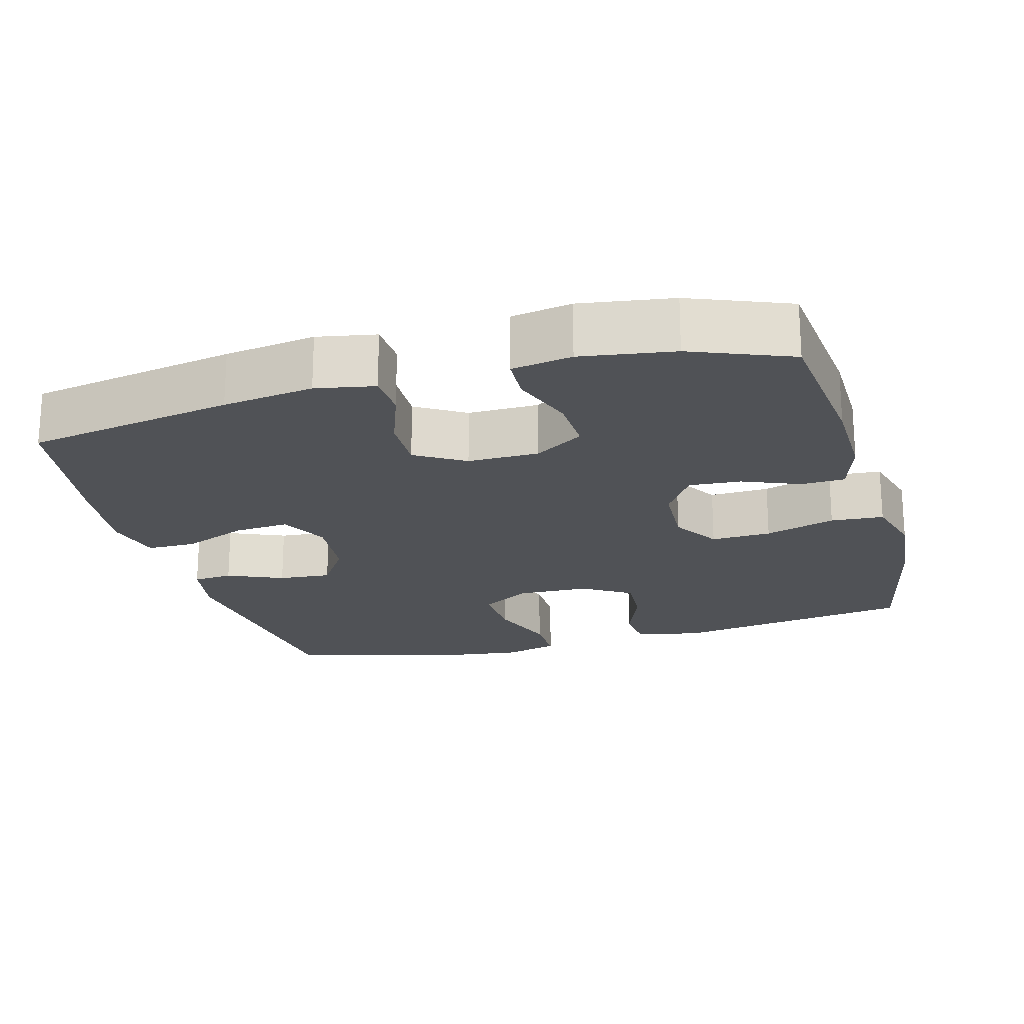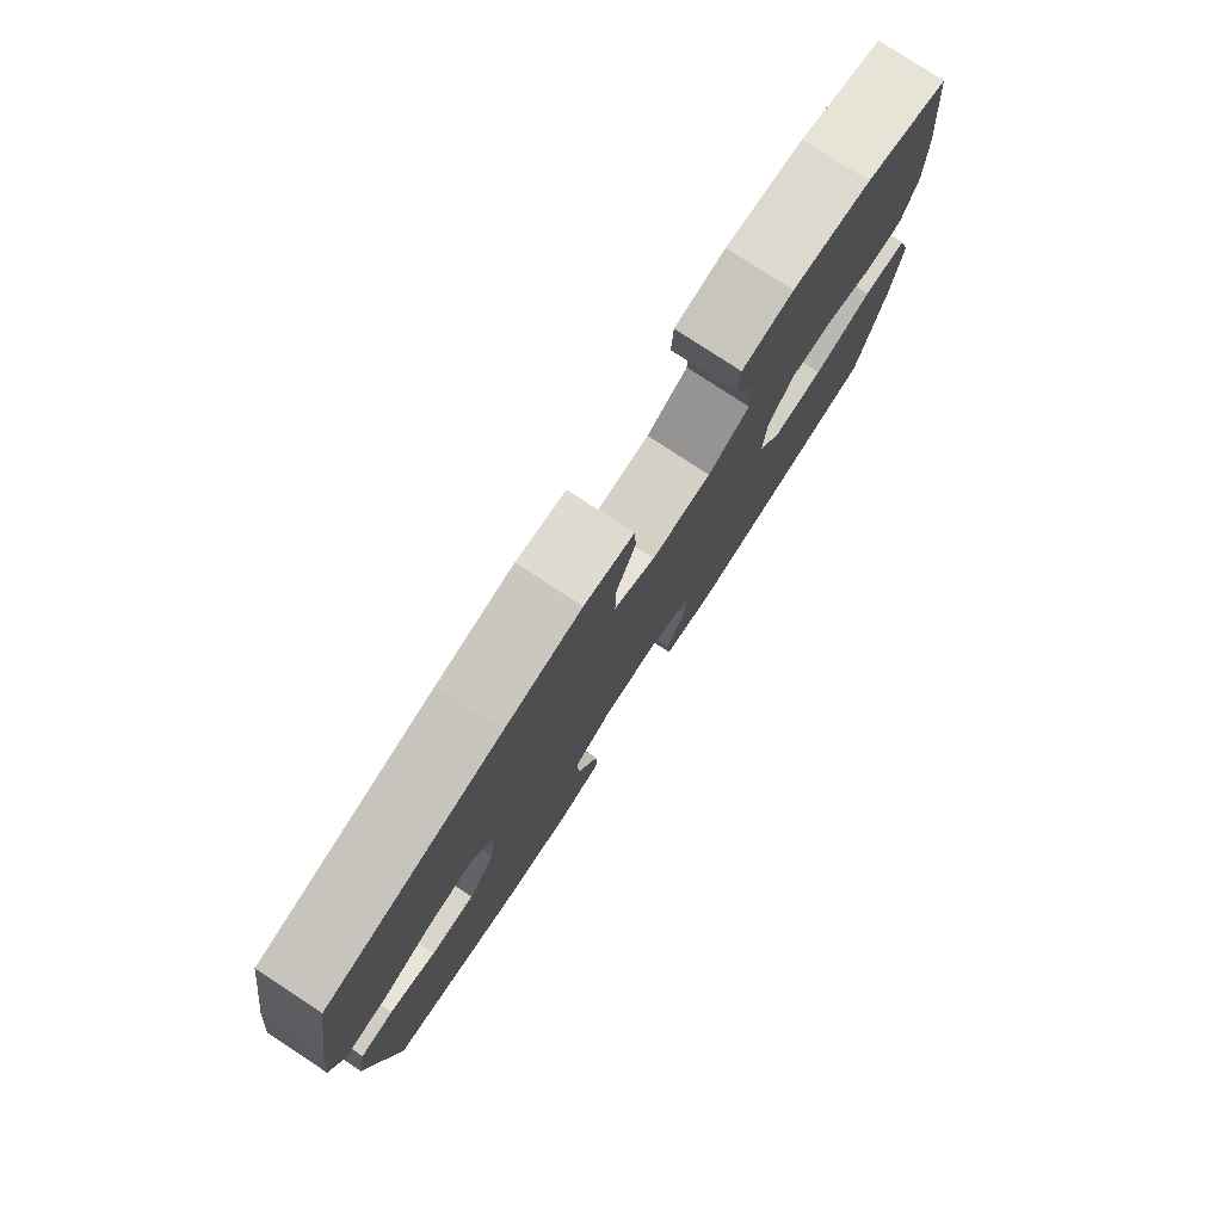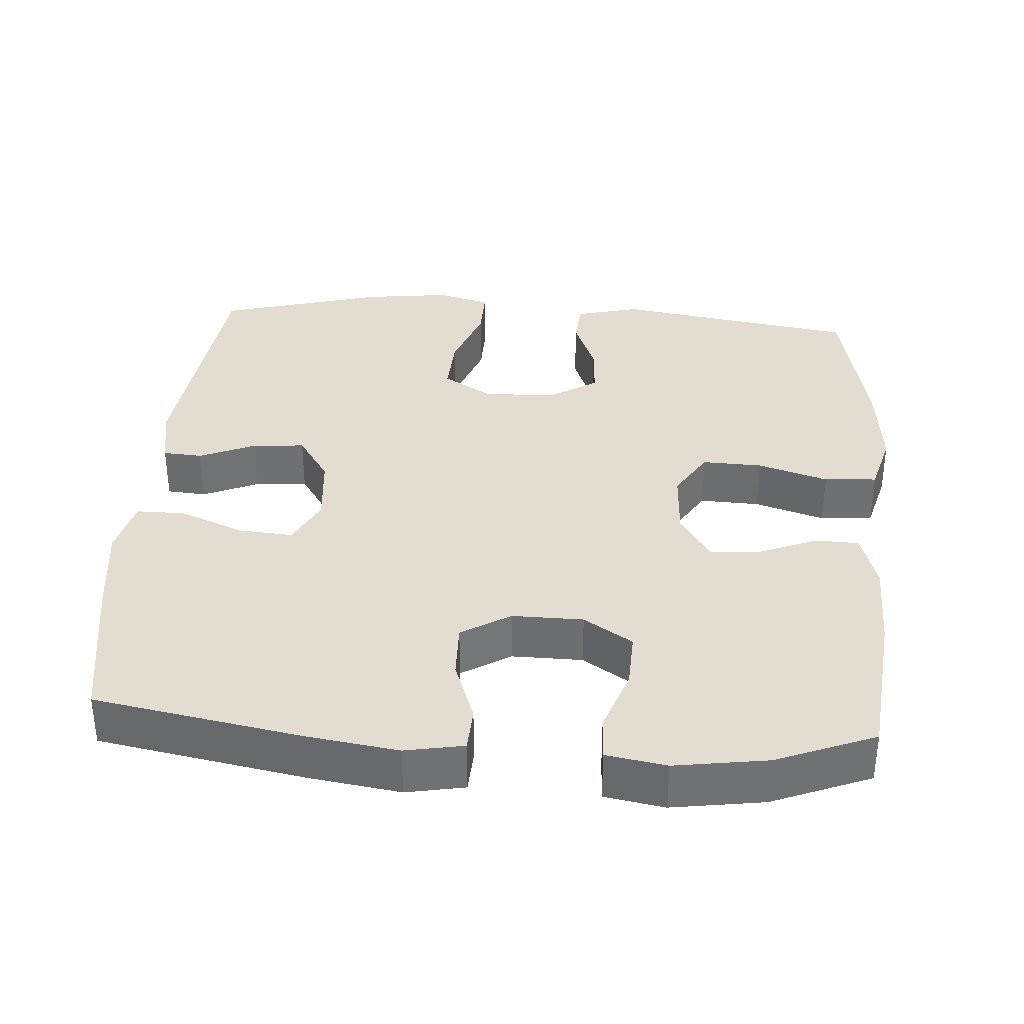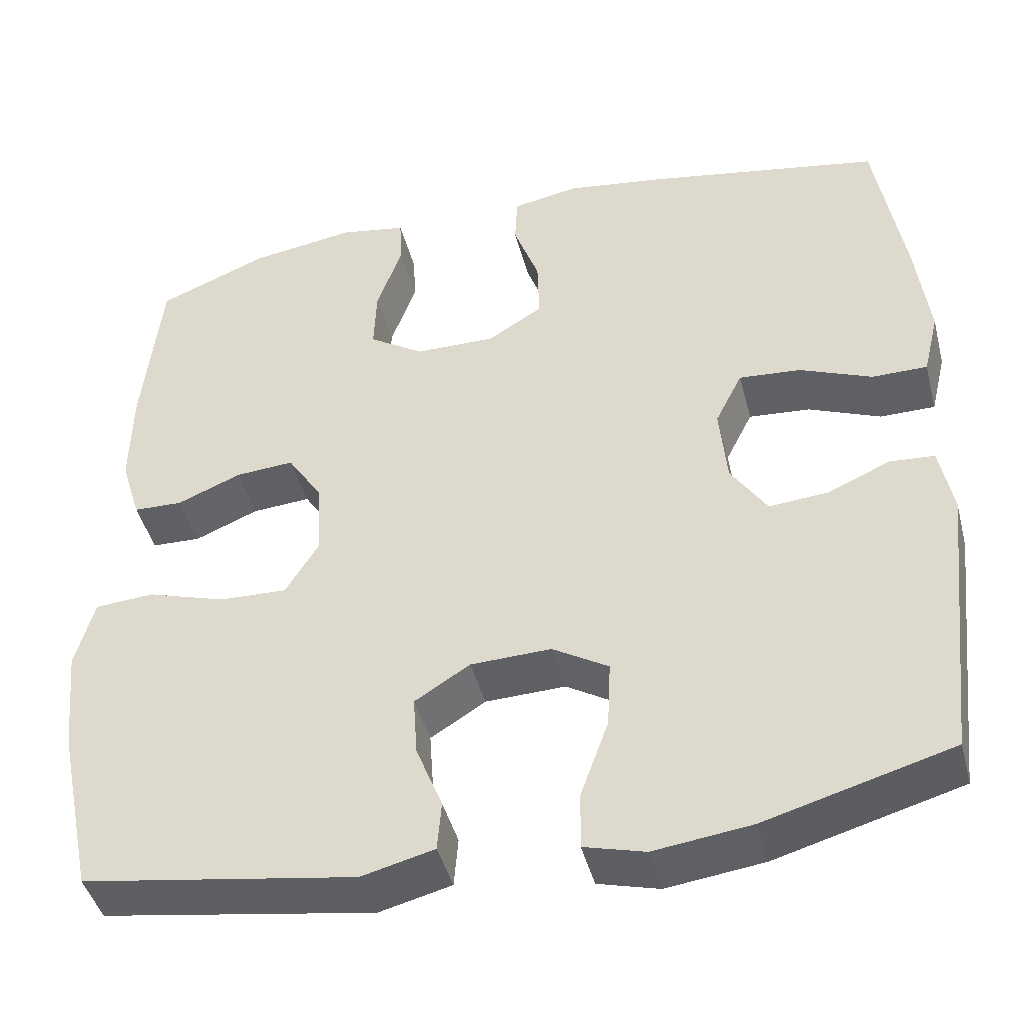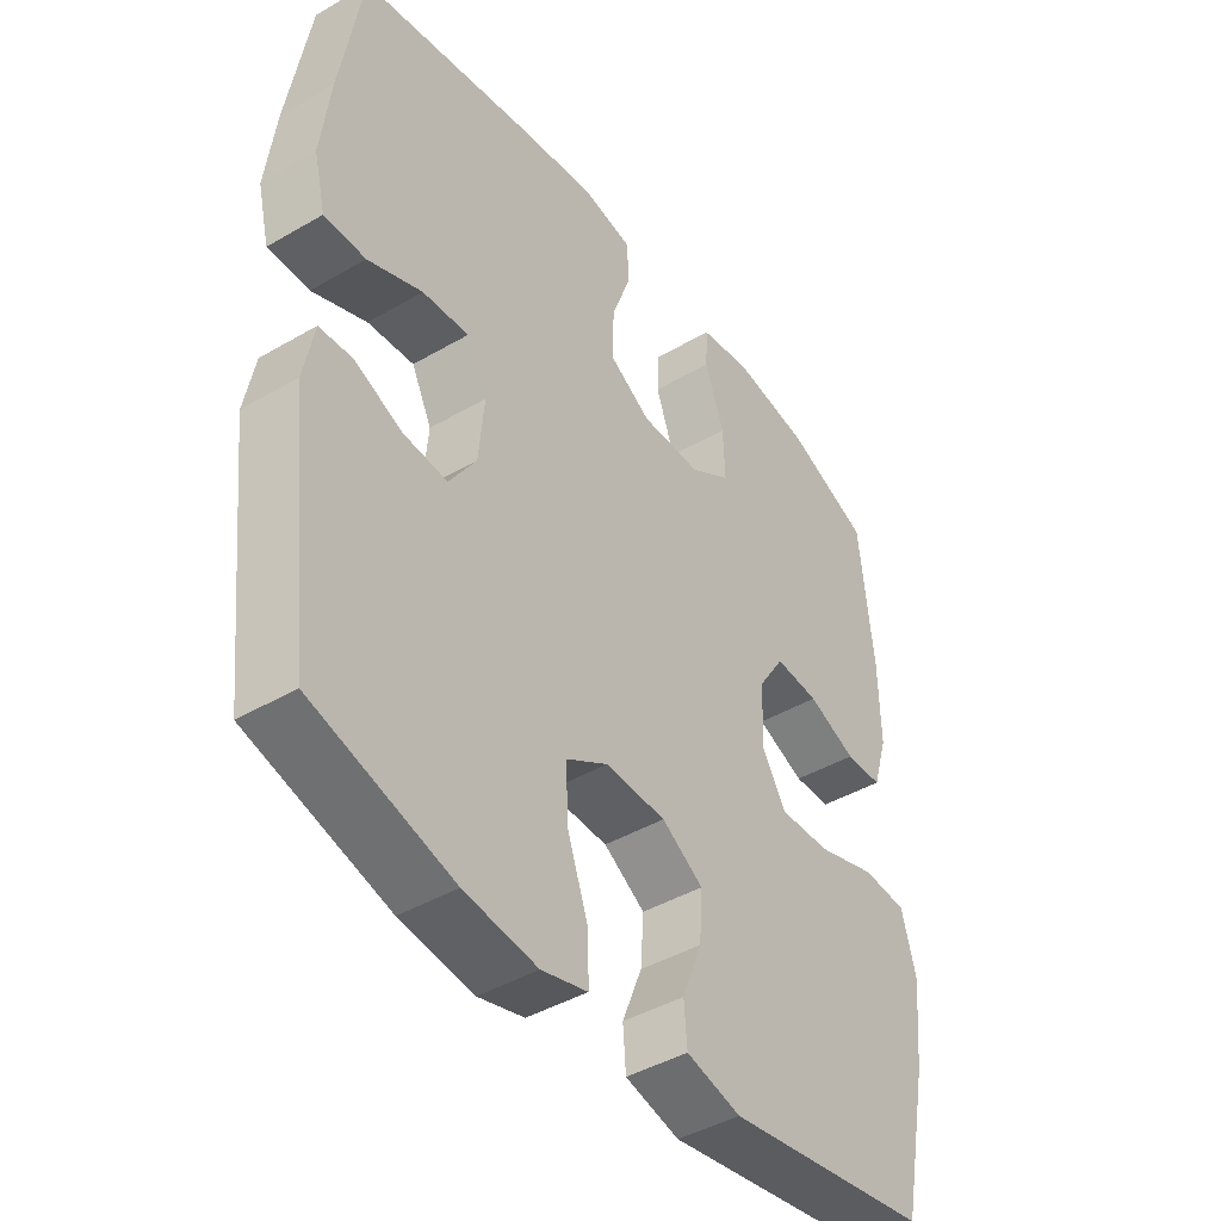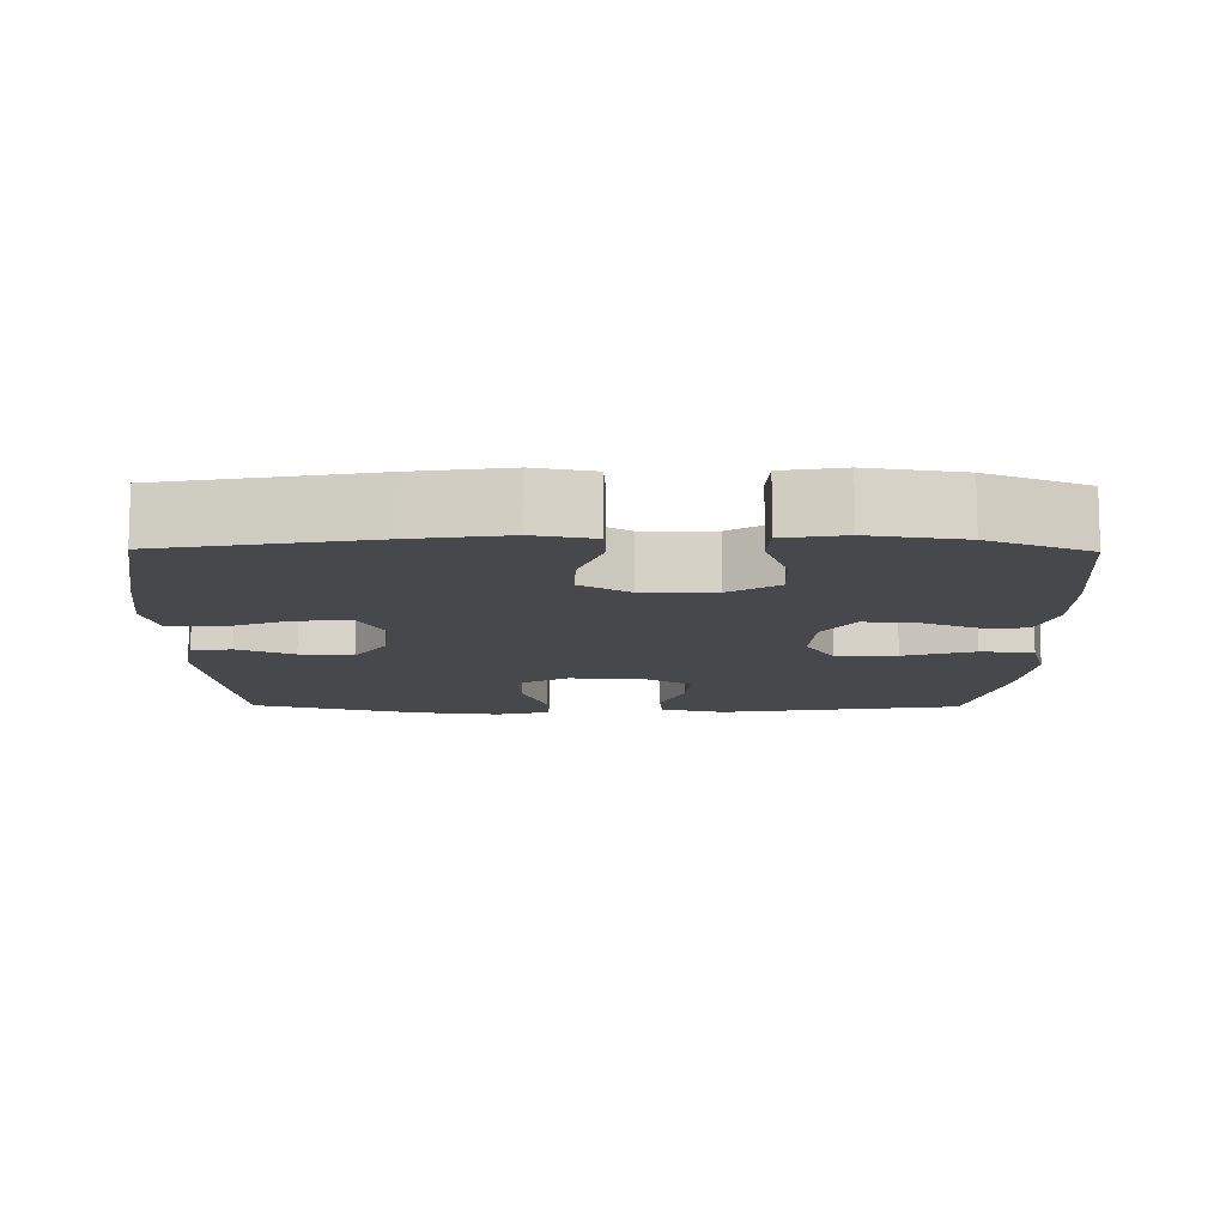
<metadata>
{"format":"obj","ext":"obj","renderer":"f3d","projection":"perspective","resolution":1024,"background":"white","views":[{"elev":-20.6,"azim":15.5,"up":"+Y"},{"elev":79.7,"azim":-56.8,"up":"+Z"},{"elev":35.2,"azim":4.1,"up":"+Y"},{"elev":-44.0,"azim":-165.6,"up":"+Z"},{"elev":-43.3,"azim":-55.4,"up":"+Z"},{"elev":-11.3,"azim":-0.7,"up":"+Y"}]}
</metadata>
<code>
v 0.5 0.07 0.5
v 0.522 0.07 0.29
v 0.524 0.07 0.167
v 0.5 0.07 0.088
v 0.44 0.07 0.086
v 0.362 0.07 0.118
v 0.291 0.07 0.123
v 0.249 0.07 0.058
v 0.244 0.07 -0.037
v 0.284 0.07 -0.102
v 0.366 0.07 -0.099
v 0.462 0.07 -0.069
v 0.534 0.07 -0.074
v 0.557 0.07 -0.159
v 0.544 0.07 -0.288
v 0.5 0.07 -0.5
v 0.168 0.07 -0.553
v 0.08 0.07 -0.531
v 0.075 0.07 -0.47
v 0.107 0.07 -0.389
v 0.112 0.07 -0.315
v 0.045 0.07 -0.273
v -0.053 0.07 -0.27
v -0.121 0.07 -0.311
v -0.117 0.07 -0.393
v -0.083 0.07 -0.488
v -0.082 0.07 -0.558
v -0.156 0.07 -0.578
v -0.274 0.07 -0.563
v -0.5 0.07 -0.5
v -0.539 0.07 -0.154
v -0.523 0.07 -0.069
v -0.469 0.07 -0.065
v -0.393 0.07 -0.098
v -0.321 0.07 -0.104
v -0.277 0.07 -0.037
v -0.268 0.07 0.06
v -0.301 0.07 0.126
v -0.376 0.07 0.12
v -0.464 0.07 0.084
v -0.531 0.07 0.084
v -0.55 0.07 0.162
v -0.535 0.07 0.286
v -0.5 0.07 0.5
v -0.217 0.07 0.551
v -0.093 0.07 0.569
v -0.013 0.07 0.554
v -0.01 0.07 0.493
v -0.041 0.07 0.407
v -0.043 0.07 0.33
v 0.024 0.07 0.289
v 0.121 0.07 0.29
v 0.188 0.07 0.333
v 0.185 0.07 0.411
v 0.154 0.07 0.498
v 0.157 0.07 0.559
v 0.239 0.07 0.573
v 0.365 0.07 0.554
v 0.5 0 0.5
v 0.522 0 0.29
v 0.524 0 0.167
v 0.5 0 0.088
v 0.44 0 0.086
v 0.362 0 0.118
v 0.291 0 0.123
v 0.249 0 0.058
v 0.244 0 -0.037
v 0.284 0 -0.102
v 0.366 0 -0.099
v 0.462 0 -0.069
v 0.534 0 -0.074
v 0.557 0 -0.159
v 0.544 0 -0.288
v 0.5 0 -0.5
v 0.168 0 -0.553
v 0.08 0 -0.531
v 0.075 0 -0.47
v 0.107 0 -0.389
v 0.112 0 -0.315
v 0.045 0 -0.273
v -0.053 0 -0.27
v -0.121 0 -0.311
v -0.117 0 -0.393
v -0.083 0 -0.488
v -0.082 0 -0.558
v -0.156 0 -0.578
v -0.274 0 -0.563
v -0.5 0 -0.5
v -0.539 0 -0.154
v -0.523 0 -0.069
v -0.469 0 -0.065
v -0.393 0 -0.098
v -0.321 0 -0.104
v -0.277 0 -0.037
v -0.268 0 0.06
v -0.301 0 0.126
v -0.376 0 0.12
v -0.464 0 0.084
v -0.531 0 0.084
v -0.55 0 0.162
v -0.535 0 0.286
v -0.5 0 0.5
v -0.217 0 0.551
v -0.093 0 0.569
v -0.013 0 0.554
v -0.01 0 0.493
v -0.041 0 0.407
v -0.043 0 0.33
v 0.024 0 0.289
v 0.121 0 0.29
v 0.188 0 0.333
v 0.185 0 0.411
v 0.154 0 0.498
v 0.157 0 0.559
v 0.239 0 0.573
v 0.365 0 0.554
f 54 55 56 57
f 53 54 57 58
f 46 47 48 49
f 46 49 50
f 45 46 50
f 44 45 50
f 43 44 50 51
f 39 40 41 42
f 38 39 42 43
f 31 32 33 34
f 31 34 35
f 30 31 35
f 29 30 35 36
f 25 26 27 28
f 24 25 28 29
f 17 18 19 20
f 17 20 21
f 16 17 21
f 15 16 21 22
f 11 12 13 14
f 10 11 14 15
f 3 4 5 6
f 3 6 7
f 2 3 7
f 53 58 1 2
f 52 53 2 7
f 51 52 7 8
f 38 43 51 8
f 37 38 8 9
f 24 29 36 37
f 23 24 37 9
f 10 15 22 23
f 9 10 23
f 115 114 113 112
f 116 115 112 111
f 107 106 105 104
f 108 107 104
f 108 104 103
f 108 103 102
f 109 108 102 101
f 100 99 98 97
f 101 100 97 96
f 92 91 90 89
f 93 92 89
f 93 89 88
f 94 93 88 87
f 86 85 84 83
f 87 86 83 82
f 78 77 76 75
f 79 78 75
f 79 75 74
f 80 79 74 73
f 72 71 70 69
f 73 72 69 68
f 64 63 62 61
f 65 64 61
f 65 61 60
f 60 59 116 111
f 65 60 111 110
f 66 65 110 109
f 66 109 101 96
f 67 66 96 95
f 95 94 87 82
f 67 95 82 81
f 81 80 73 68
f 81 68 67
f 1 59 60 2
f 2 60 61 3
f 3 61 62 4
f 4 62 63 5
f 5 63 64 6
f 6 64 65 7
f 7 65 66 8
f 8 66 67 9
f 9 67 68 10
f 10 68 69 11
f 11 69 70 12
f 12 70 71 13
f 13 71 72 14
f 14 72 73 15
f 15 73 74 16
f 16 74 75 17
f 17 75 76 18
f 18 76 77 19
f 19 77 78 20
f 20 78 79 21
f 21 79 80 22
f 22 80 81 23
f 23 81 82 24
f 24 82 83 25
f 25 83 84 26
f 26 84 85 27
f 27 85 86 28
f 28 86 87 29
f 29 87 88 30
f 30 88 89 31
f 31 89 90 32
f 32 90 91 33
f 33 91 92 34
f 34 92 93 35
f 35 93 94 36
f 36 94 95 37
f 37 95 96 38
f 38 96 97 39
f 39 97 98 40
f 40 98 99 41
f 41 99 100 42
f 42 100 101 43
f 43 101 102 44
f 44 102 103 45
f 45 103 104 46
f 46 104 105 47
f 47 105 106 48
f 48 106 107 49
f 49 107 108 50
f 50 108 109 51
f 51 109 110 52
f 52 110 111 53
f 53 111 112 54
f 54 112 113 55
f 55 113 114 56
f 56 114 115 57
f 57 115 116 58
f 58 116 59 1

</code>
